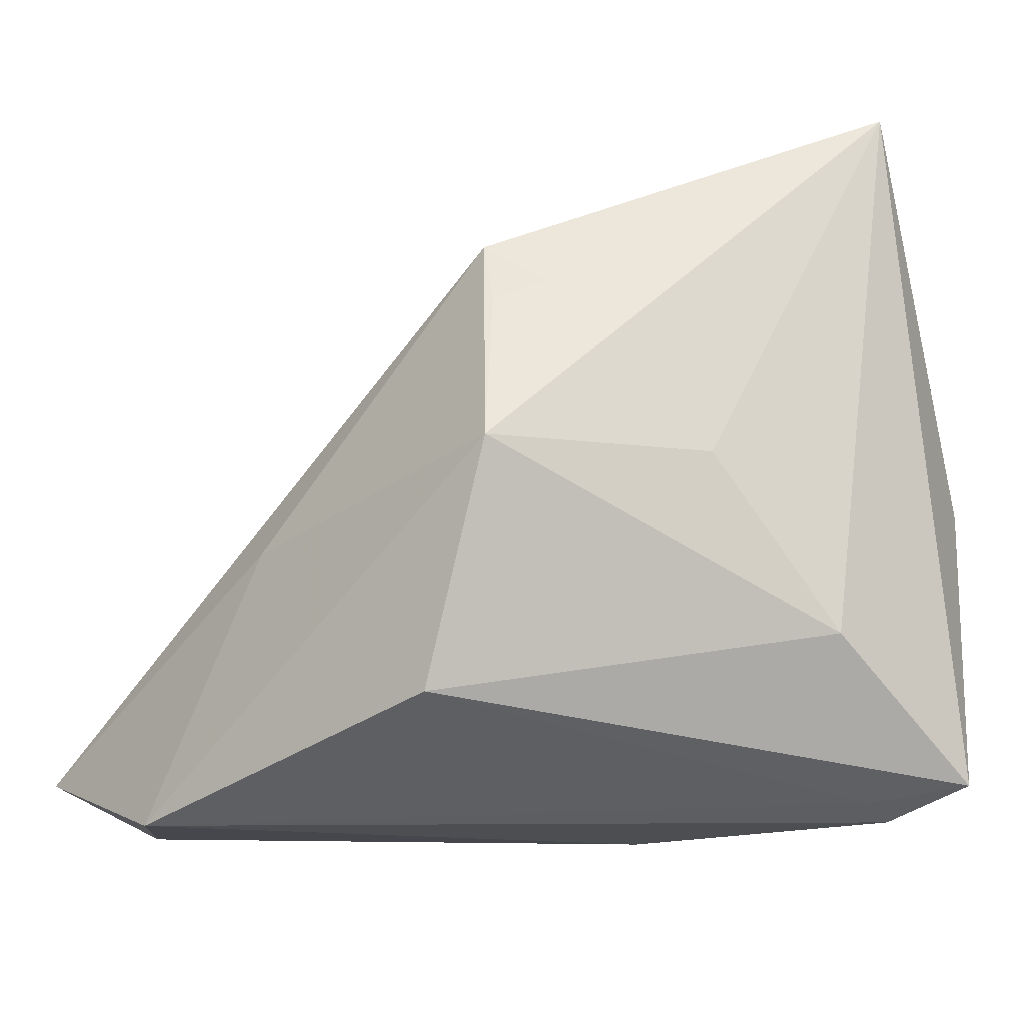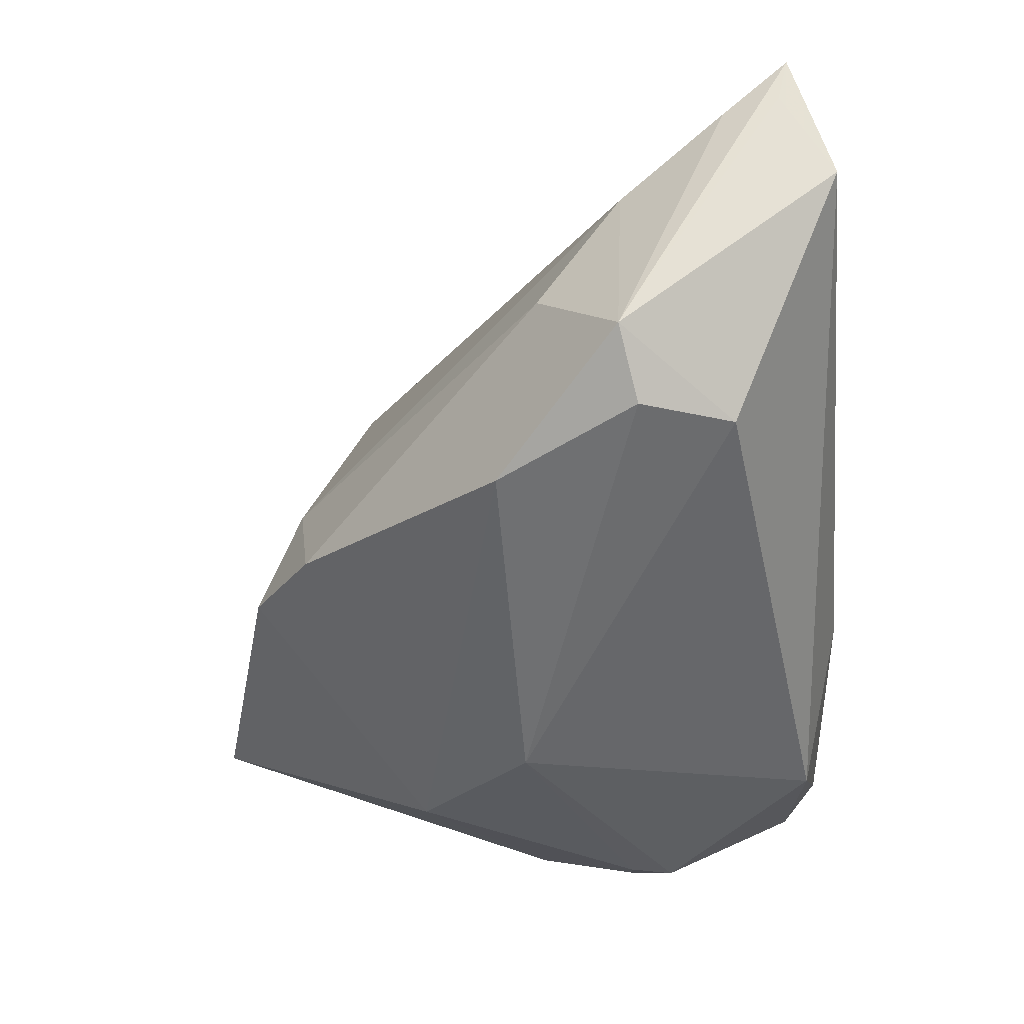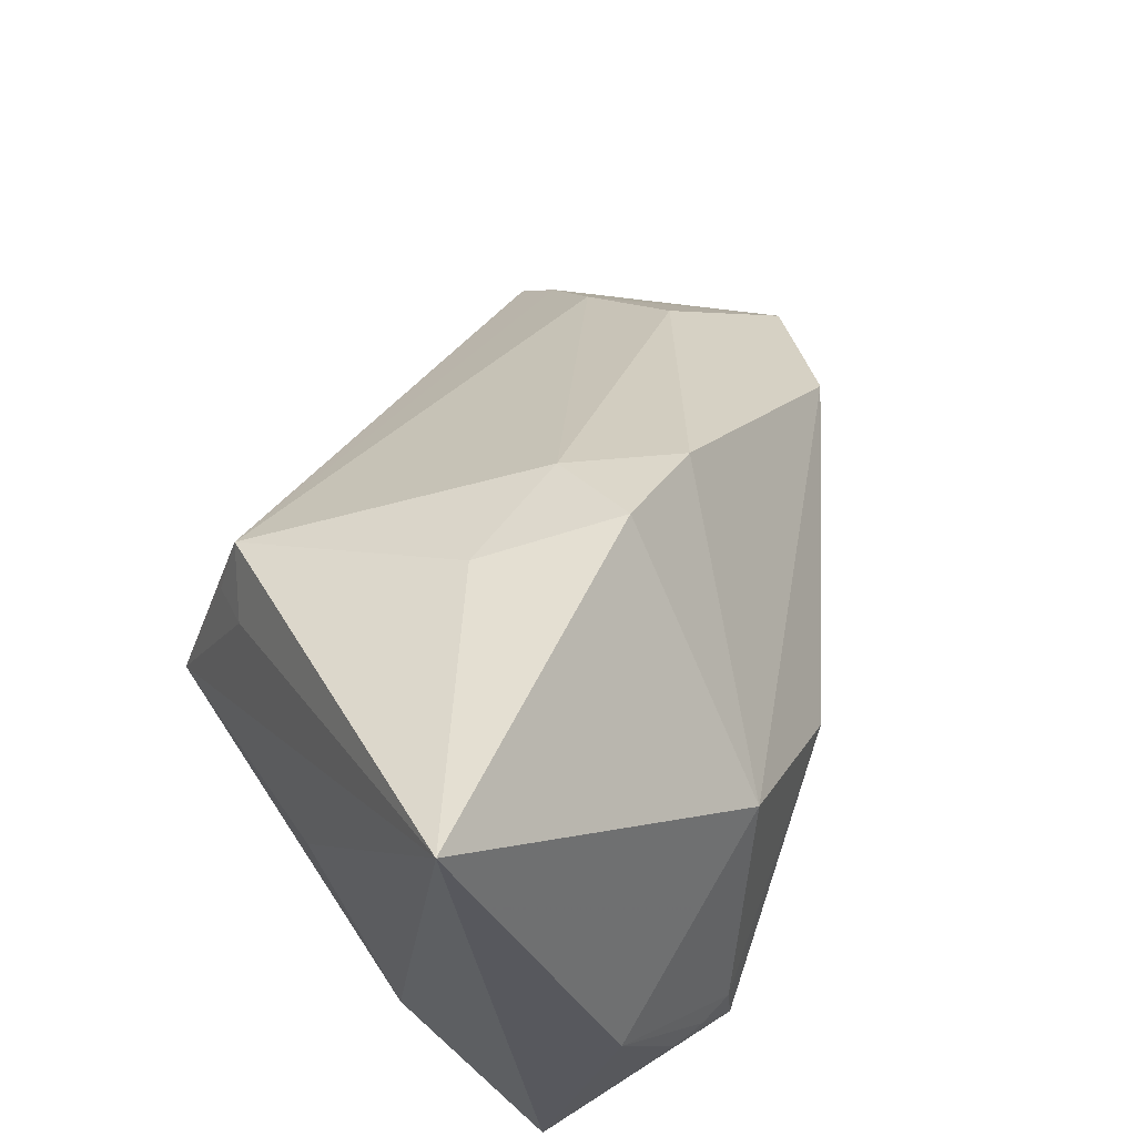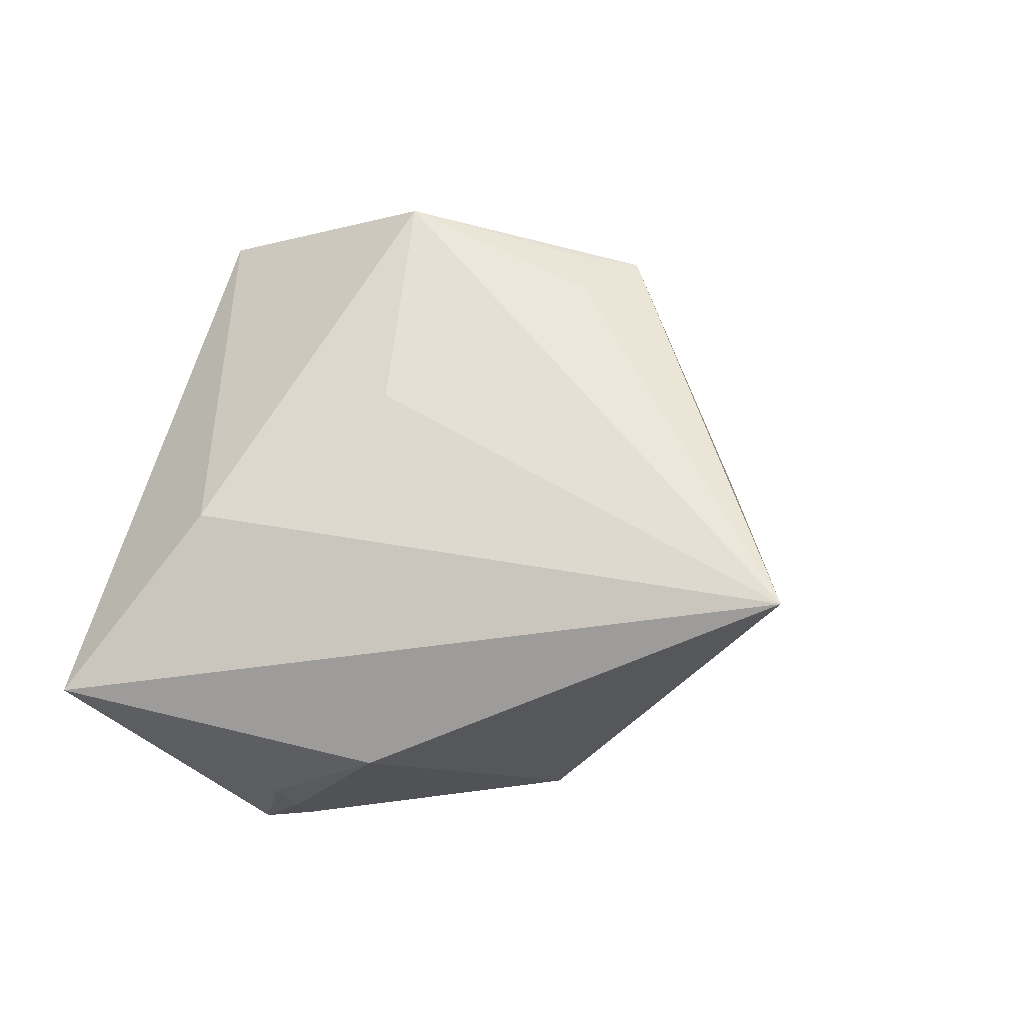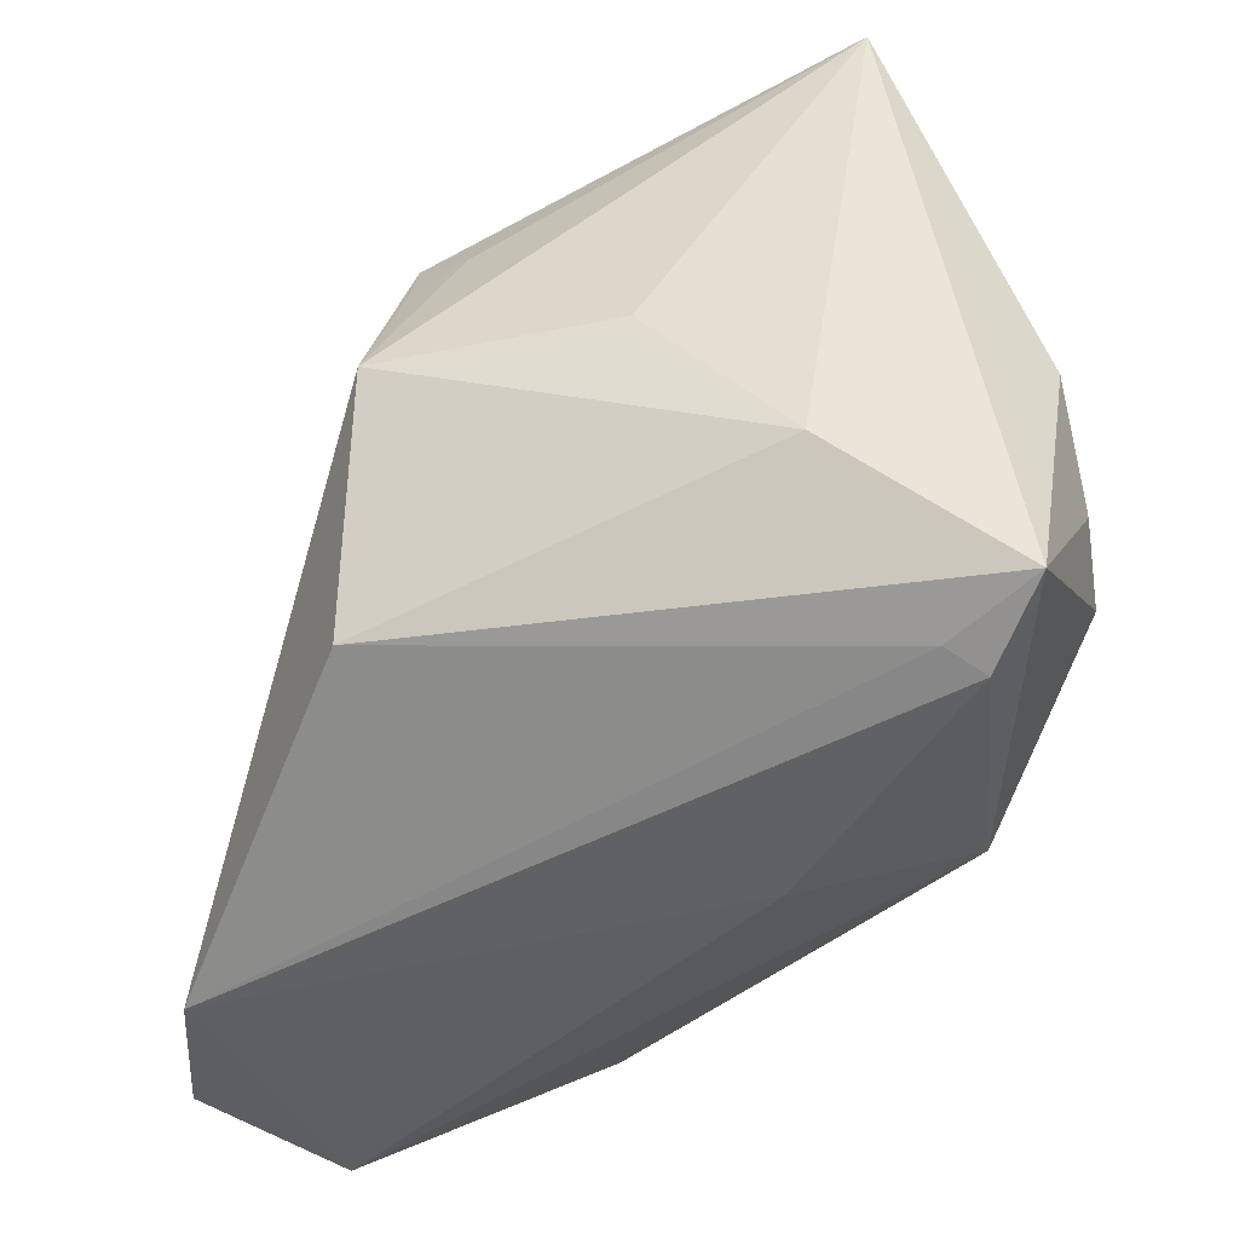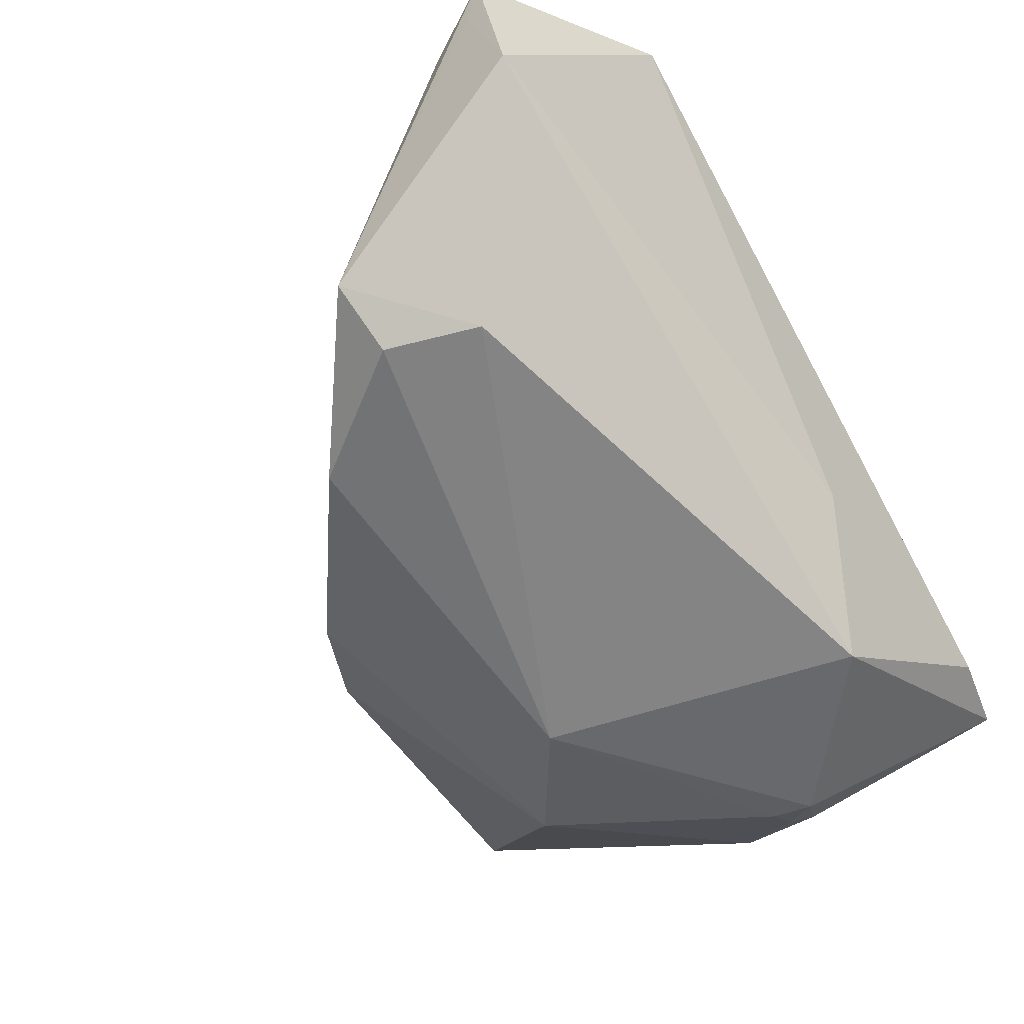
<metadata>
{"format":"obj","ext":"obj","renderer":"f3d","projection":"perspective","resolution":1024,"background":"white","views":[{"elev":-17.2,"azim":41.0,"up":"+Y"},{"elev":-33.0,"azim":-89.1,"up":"+Z"},{"elev":63.5,"azim":114.3,"up":"+Y"},{"elev":-0.2,"azim":104.3,"up":"+Z"},{"elev":-46.8,"azim":70.7,"up":"+Y"},{"elev":-41.2,"azim":-53.0,"up":"+Z"}]}
</metadata>
<code>
v 0.01932 0.02385 0.02435
v 0.01895 0.00429 0.03351
v -0.05202 -0.01502 0.02257
v 0.03264 -0.02862 -0.01373
v -0.05245 -0.002698 -0.006541
v 0.02561 -0.01049 -0.0334
v 0.03843 -0.01327 -0.0004107
v 0.01326 0.02836 0.02743
v 0.01445 0.01979 -0.02999
v -0.03798 0.01022 -0.0164
v 0.03194 -0.03007 -0.01818
v 0.03807 0.005209 -0.02595
v 0.03182 0.004955 0.01231
v 0.04108 0.04802 -0.009075
v 0.001716 -0.03007 -0.01235
v -0.01691 -0.0009717 0.0305
v 0.008626 -0.02038 0.03105
v -0.04709 -0.004731 -0.01306
v 0.03264 -0.006904 -0.02974
v -0.01212 0.03311 -0.01064
v 0.009177 -0.02632 -0.02876
v -0.004839 0.03473 0.0004768
v 0.01004 0.03855 0.002828
v -0.05431 -0.02214 0.02803
v -0.03109 -0.03007 0.03351
v 0.04197 -0.02716 -0.01877
v -0.04358 -0.01505 -0.01302
v -0.05426 -0.02095 0.02281
v 0.02553 -0.005611 -0.0329
v 0.01566 0.02132 0.02867
v -0.04614 -0.003609 0.01538
v -8.209e-05 0.04008 -0.009359
v -0.05503 -0.02637 0.01133
v -0.001331 0.007469 -0.03133
v -0.0428 0.005724 0.003673
v 0.02939 -0.005681 -0.03161
f 1 2 14
f 14 8 1
f 14 2 13
f 13 7 14
f 2 7 13
f 33 25 24
f 2 8 16
f 16 25 2
f 8 24 16
f 16 24 25
f 17 7 2
f 2 25 17
f 33 21 15
f 15 21 11
f 15 25 33
f 11 25 15
f 6 21 34
f 30 8 2
f 2 1 30
f 30 1 8
f 22 32 20
f 7 17 26
f 14 7 26
f 26 12 14
f 11 21 26
f 21 6 26
f 4 25 11
f 4 17 25
f 11 26 4
f 4 26 17
f 34 21 27
f 27 21 33
f 5 27 33
f 20 10 5
f 23 8 14
f 14 32 23
f 23 22 8
f 32 22 23
f 29 6 34
f 36 6 29
f 29 12 36
f 36 12 19
f 12 26 19
f 19 6 36
f 19 26 6
f 18 10 34
f 34 27 18
f 18 5 10
f 27 5 18
f 33 24 28
f 28 5 33
f 24 5 28
f 8 22 31
f 12 29 9
f 14 12 9
f 9 29 34
f 9 32 14
f 20 32 9
f 34 10 9
f 9 10 20
f 20 5 35
f 5 31 35
f 35 22 20
f 35 31 22
f 3 5 24
f 3 31 5
f 3 24 8
f 8 31 3

</code>
